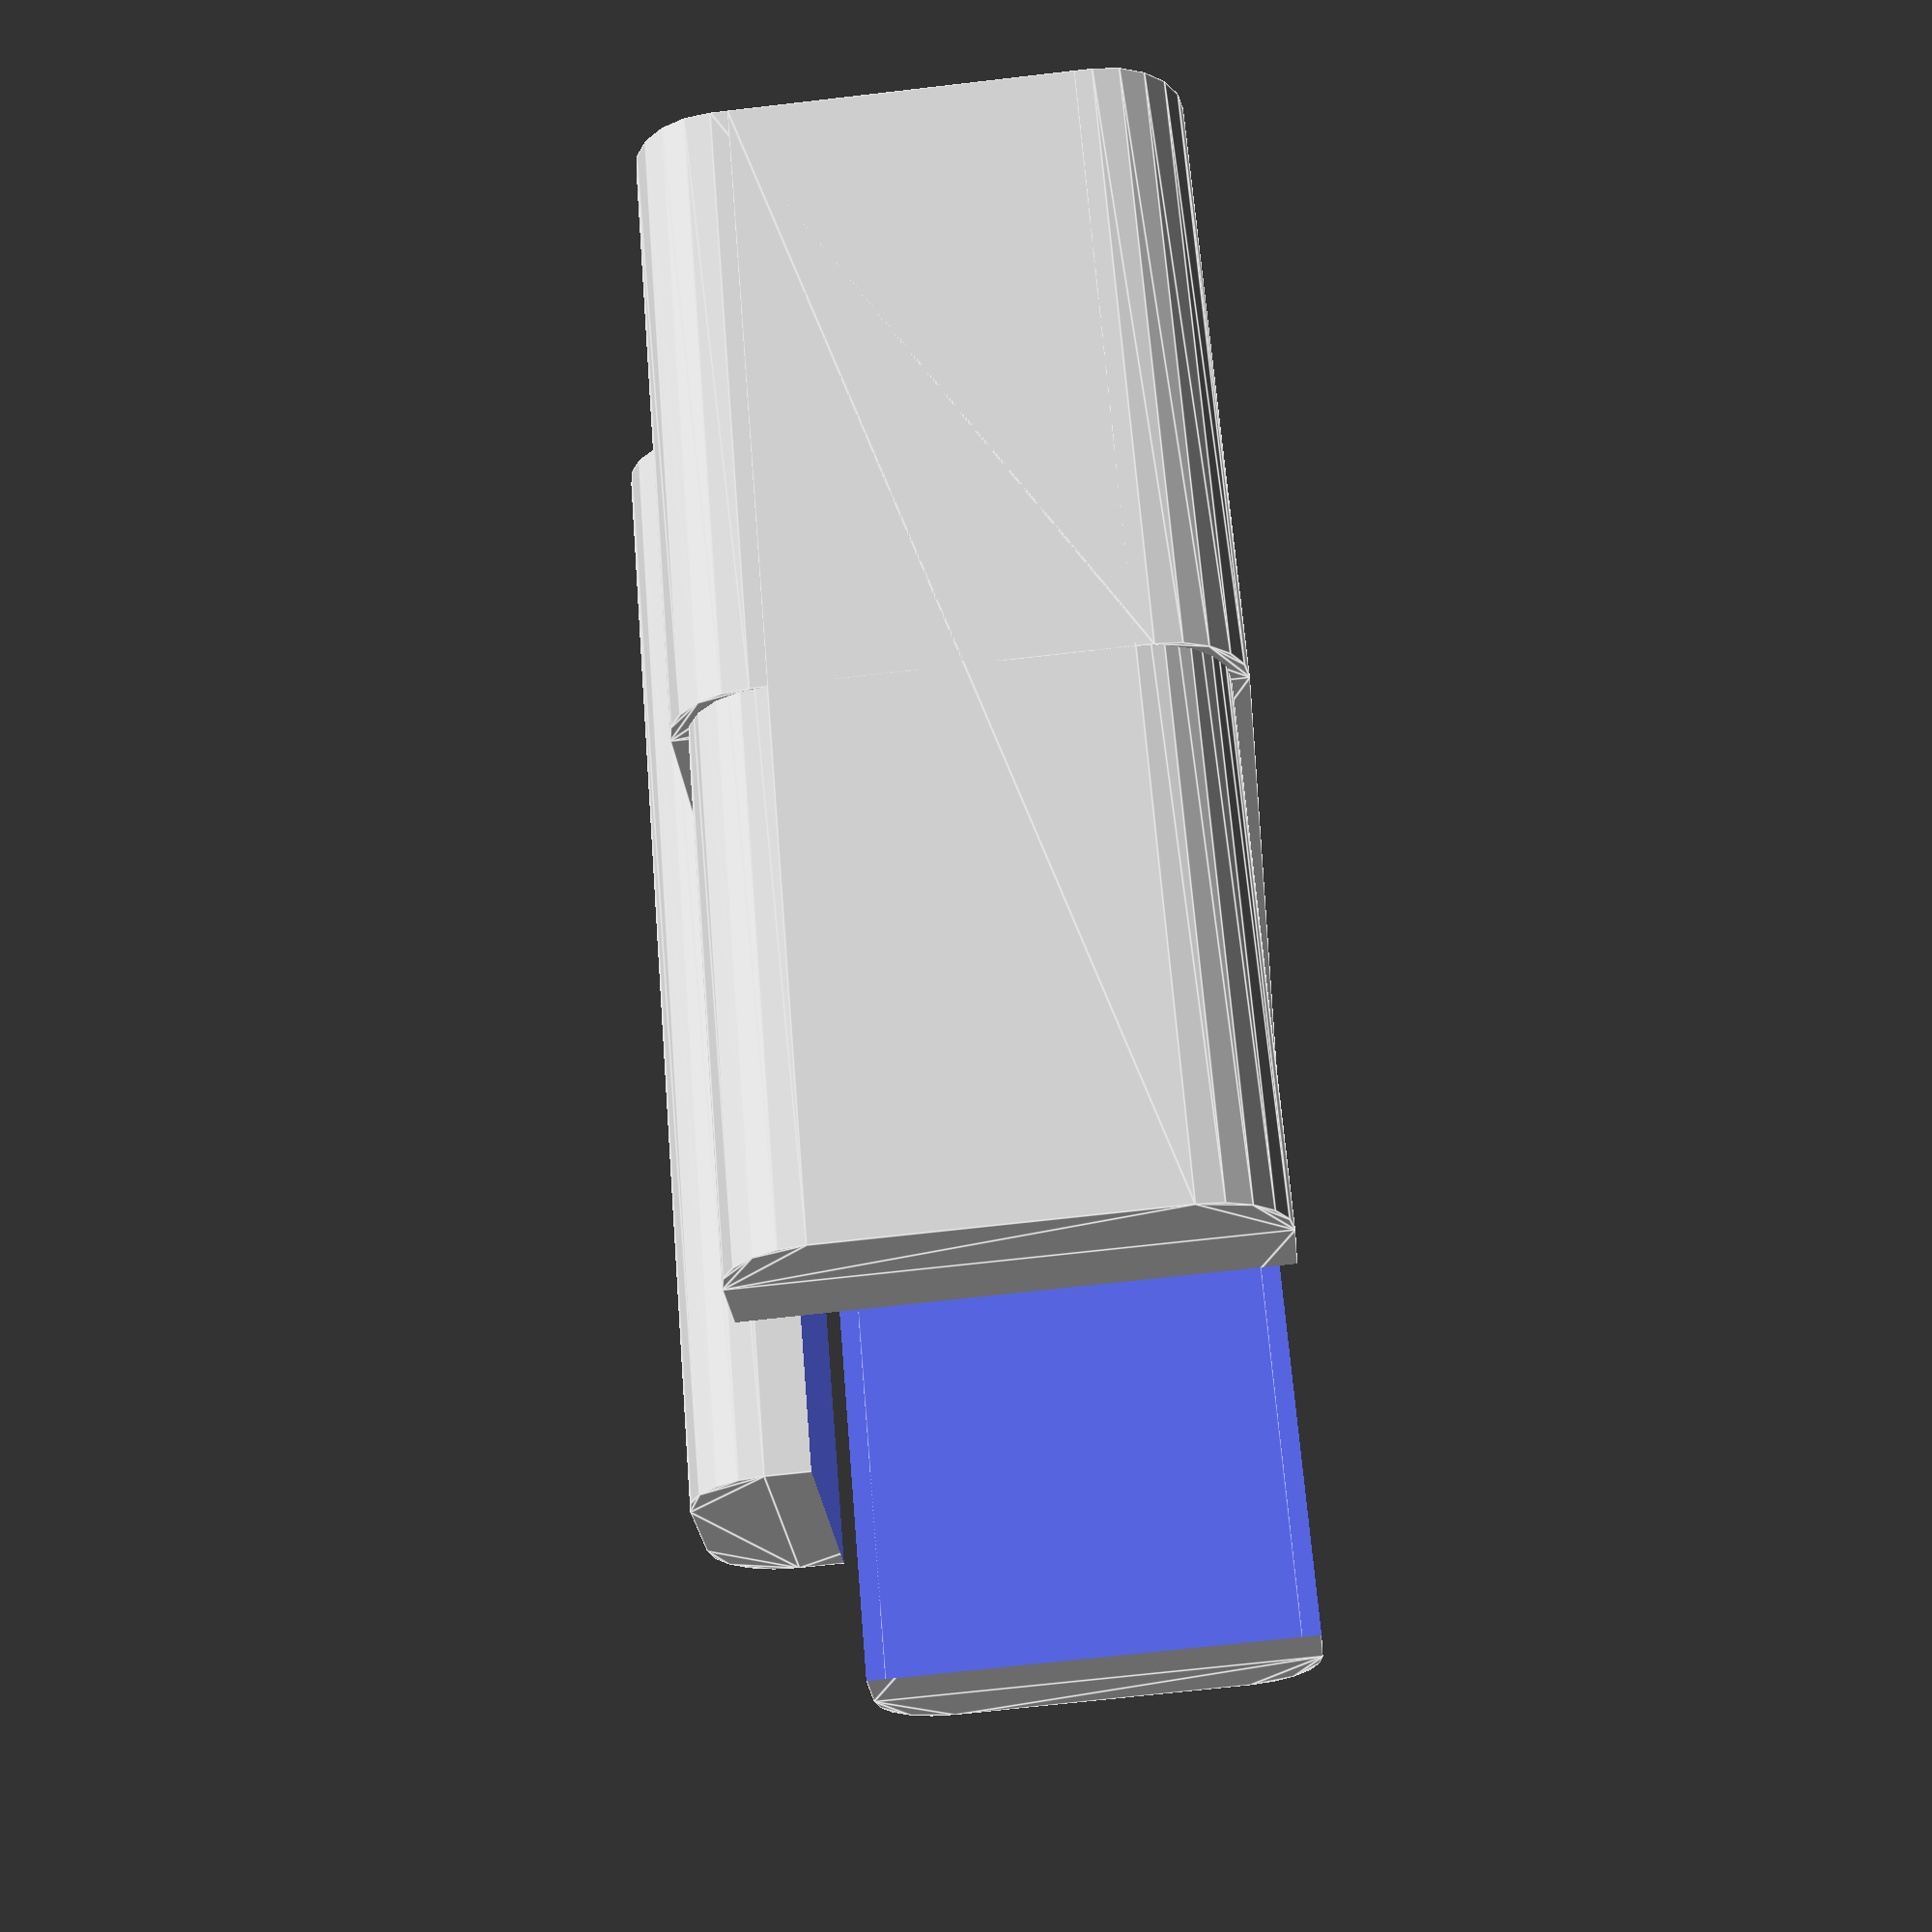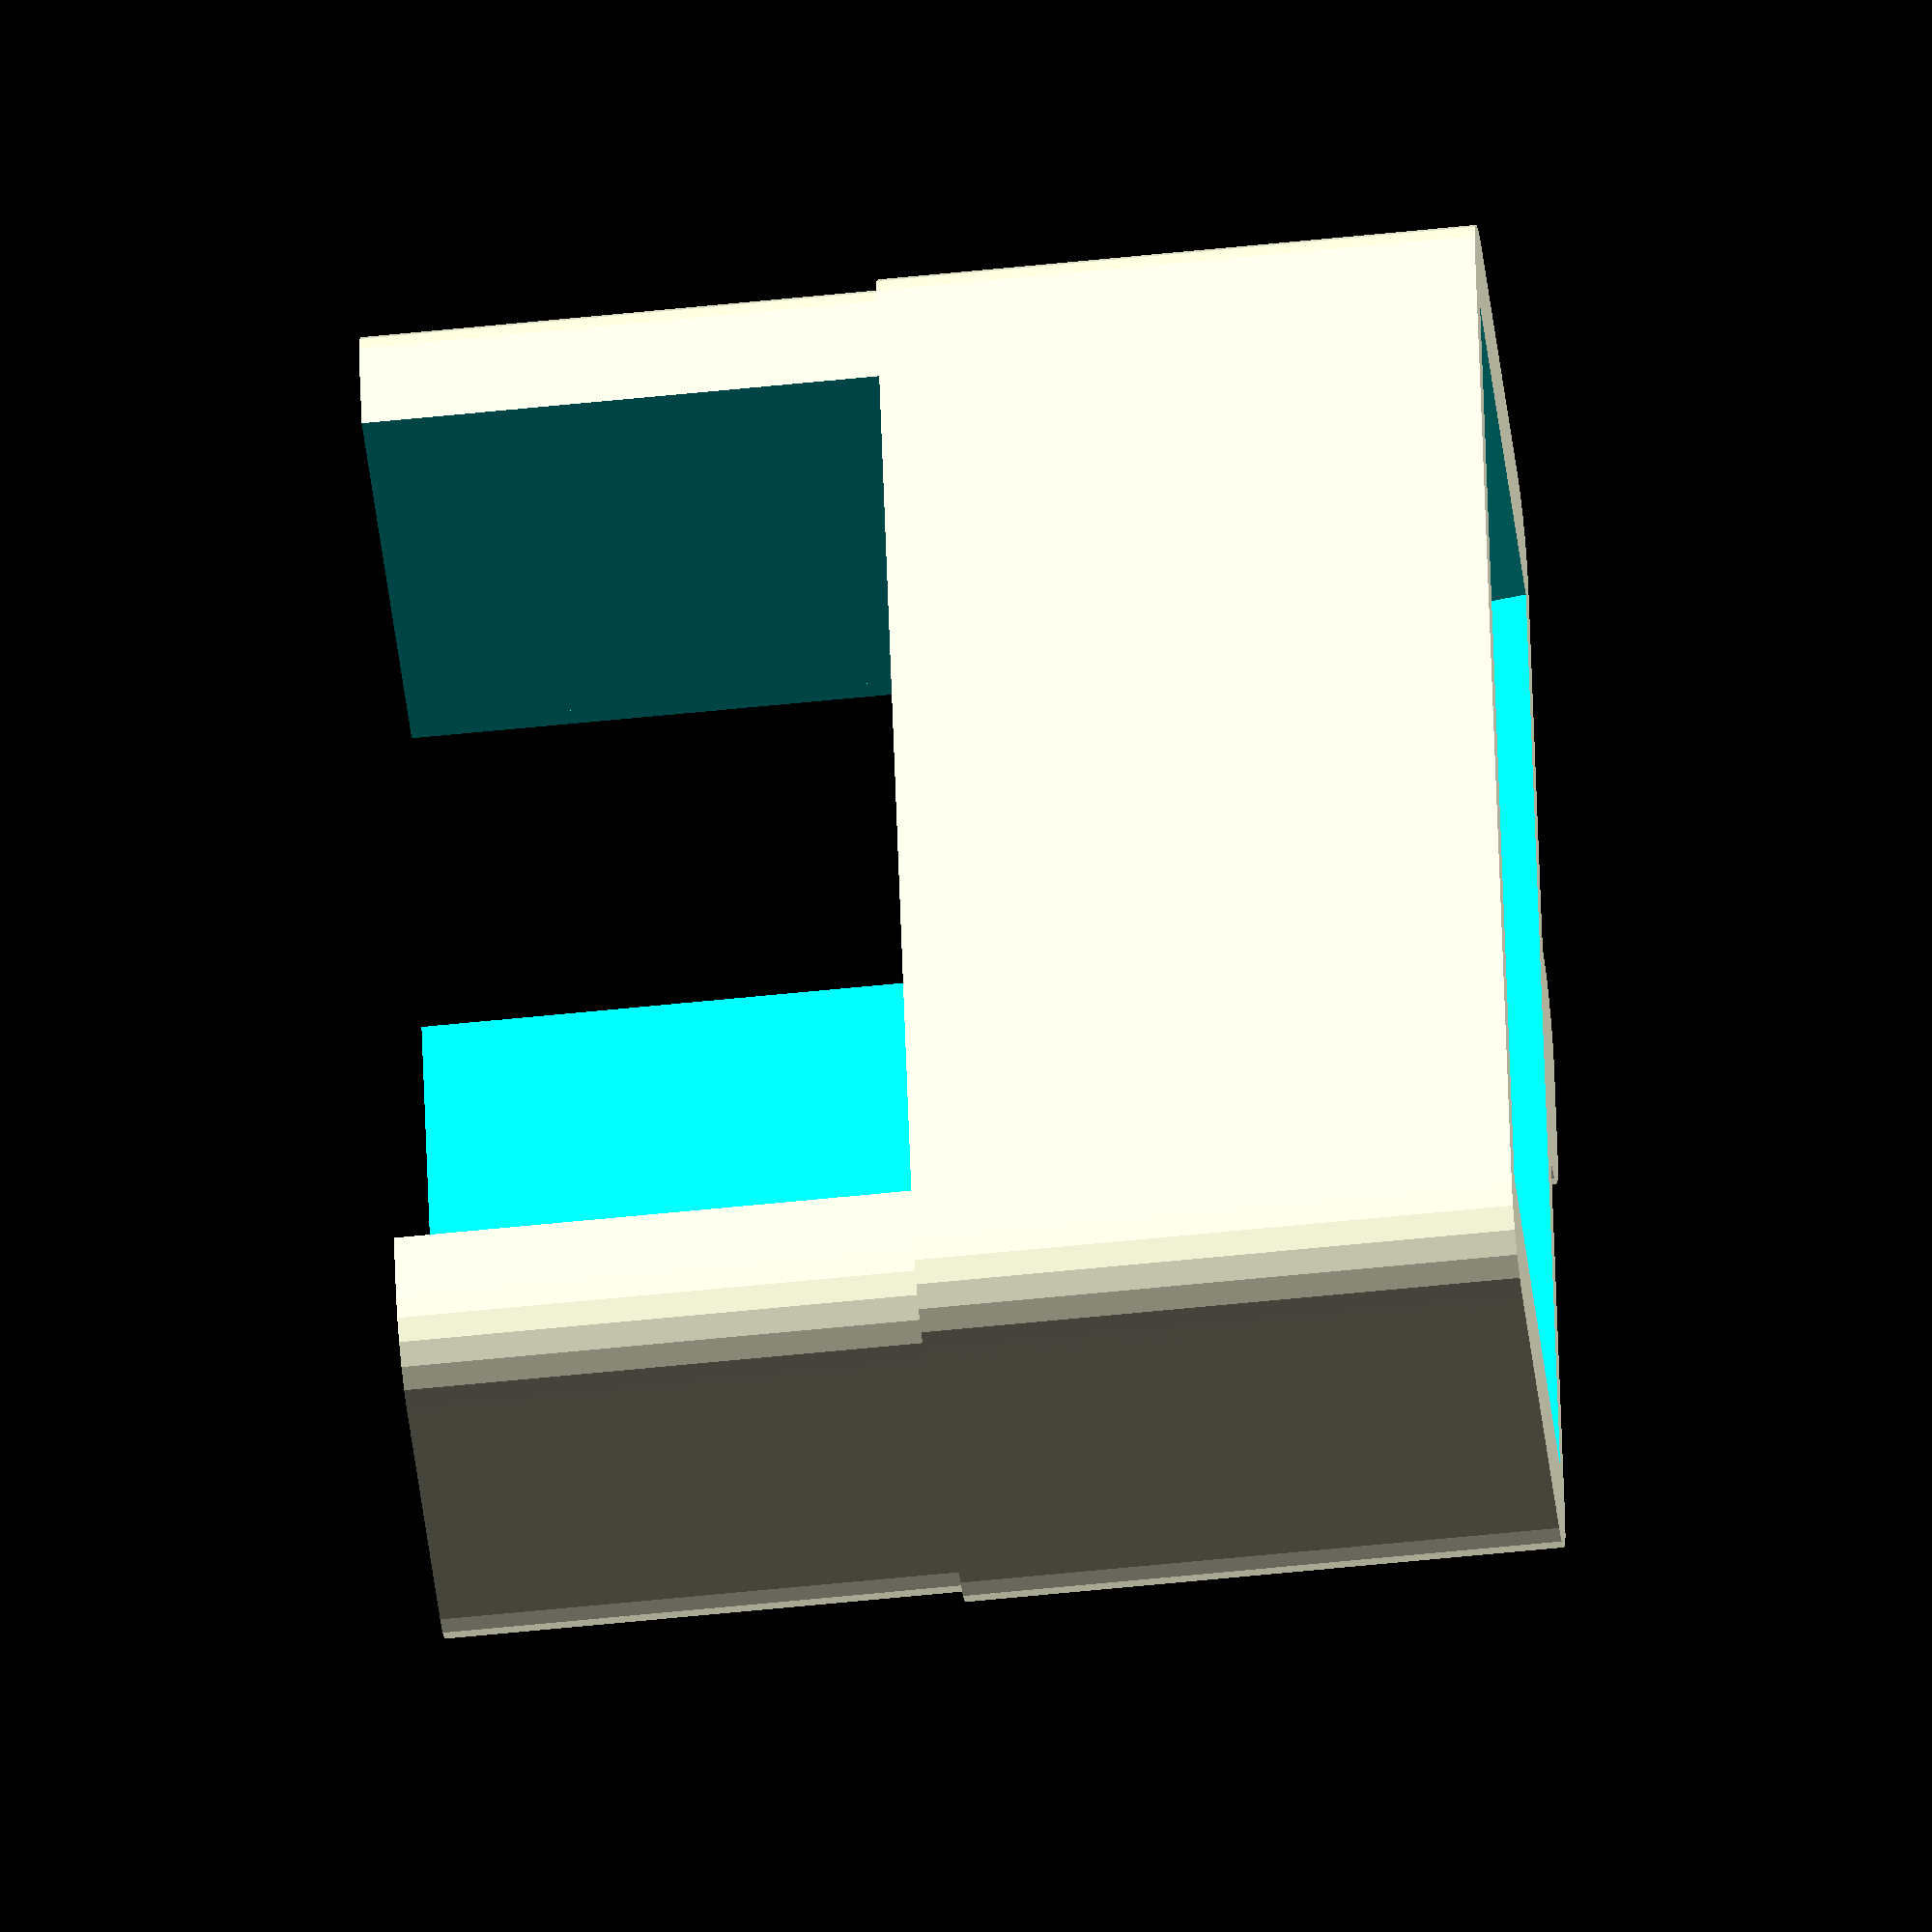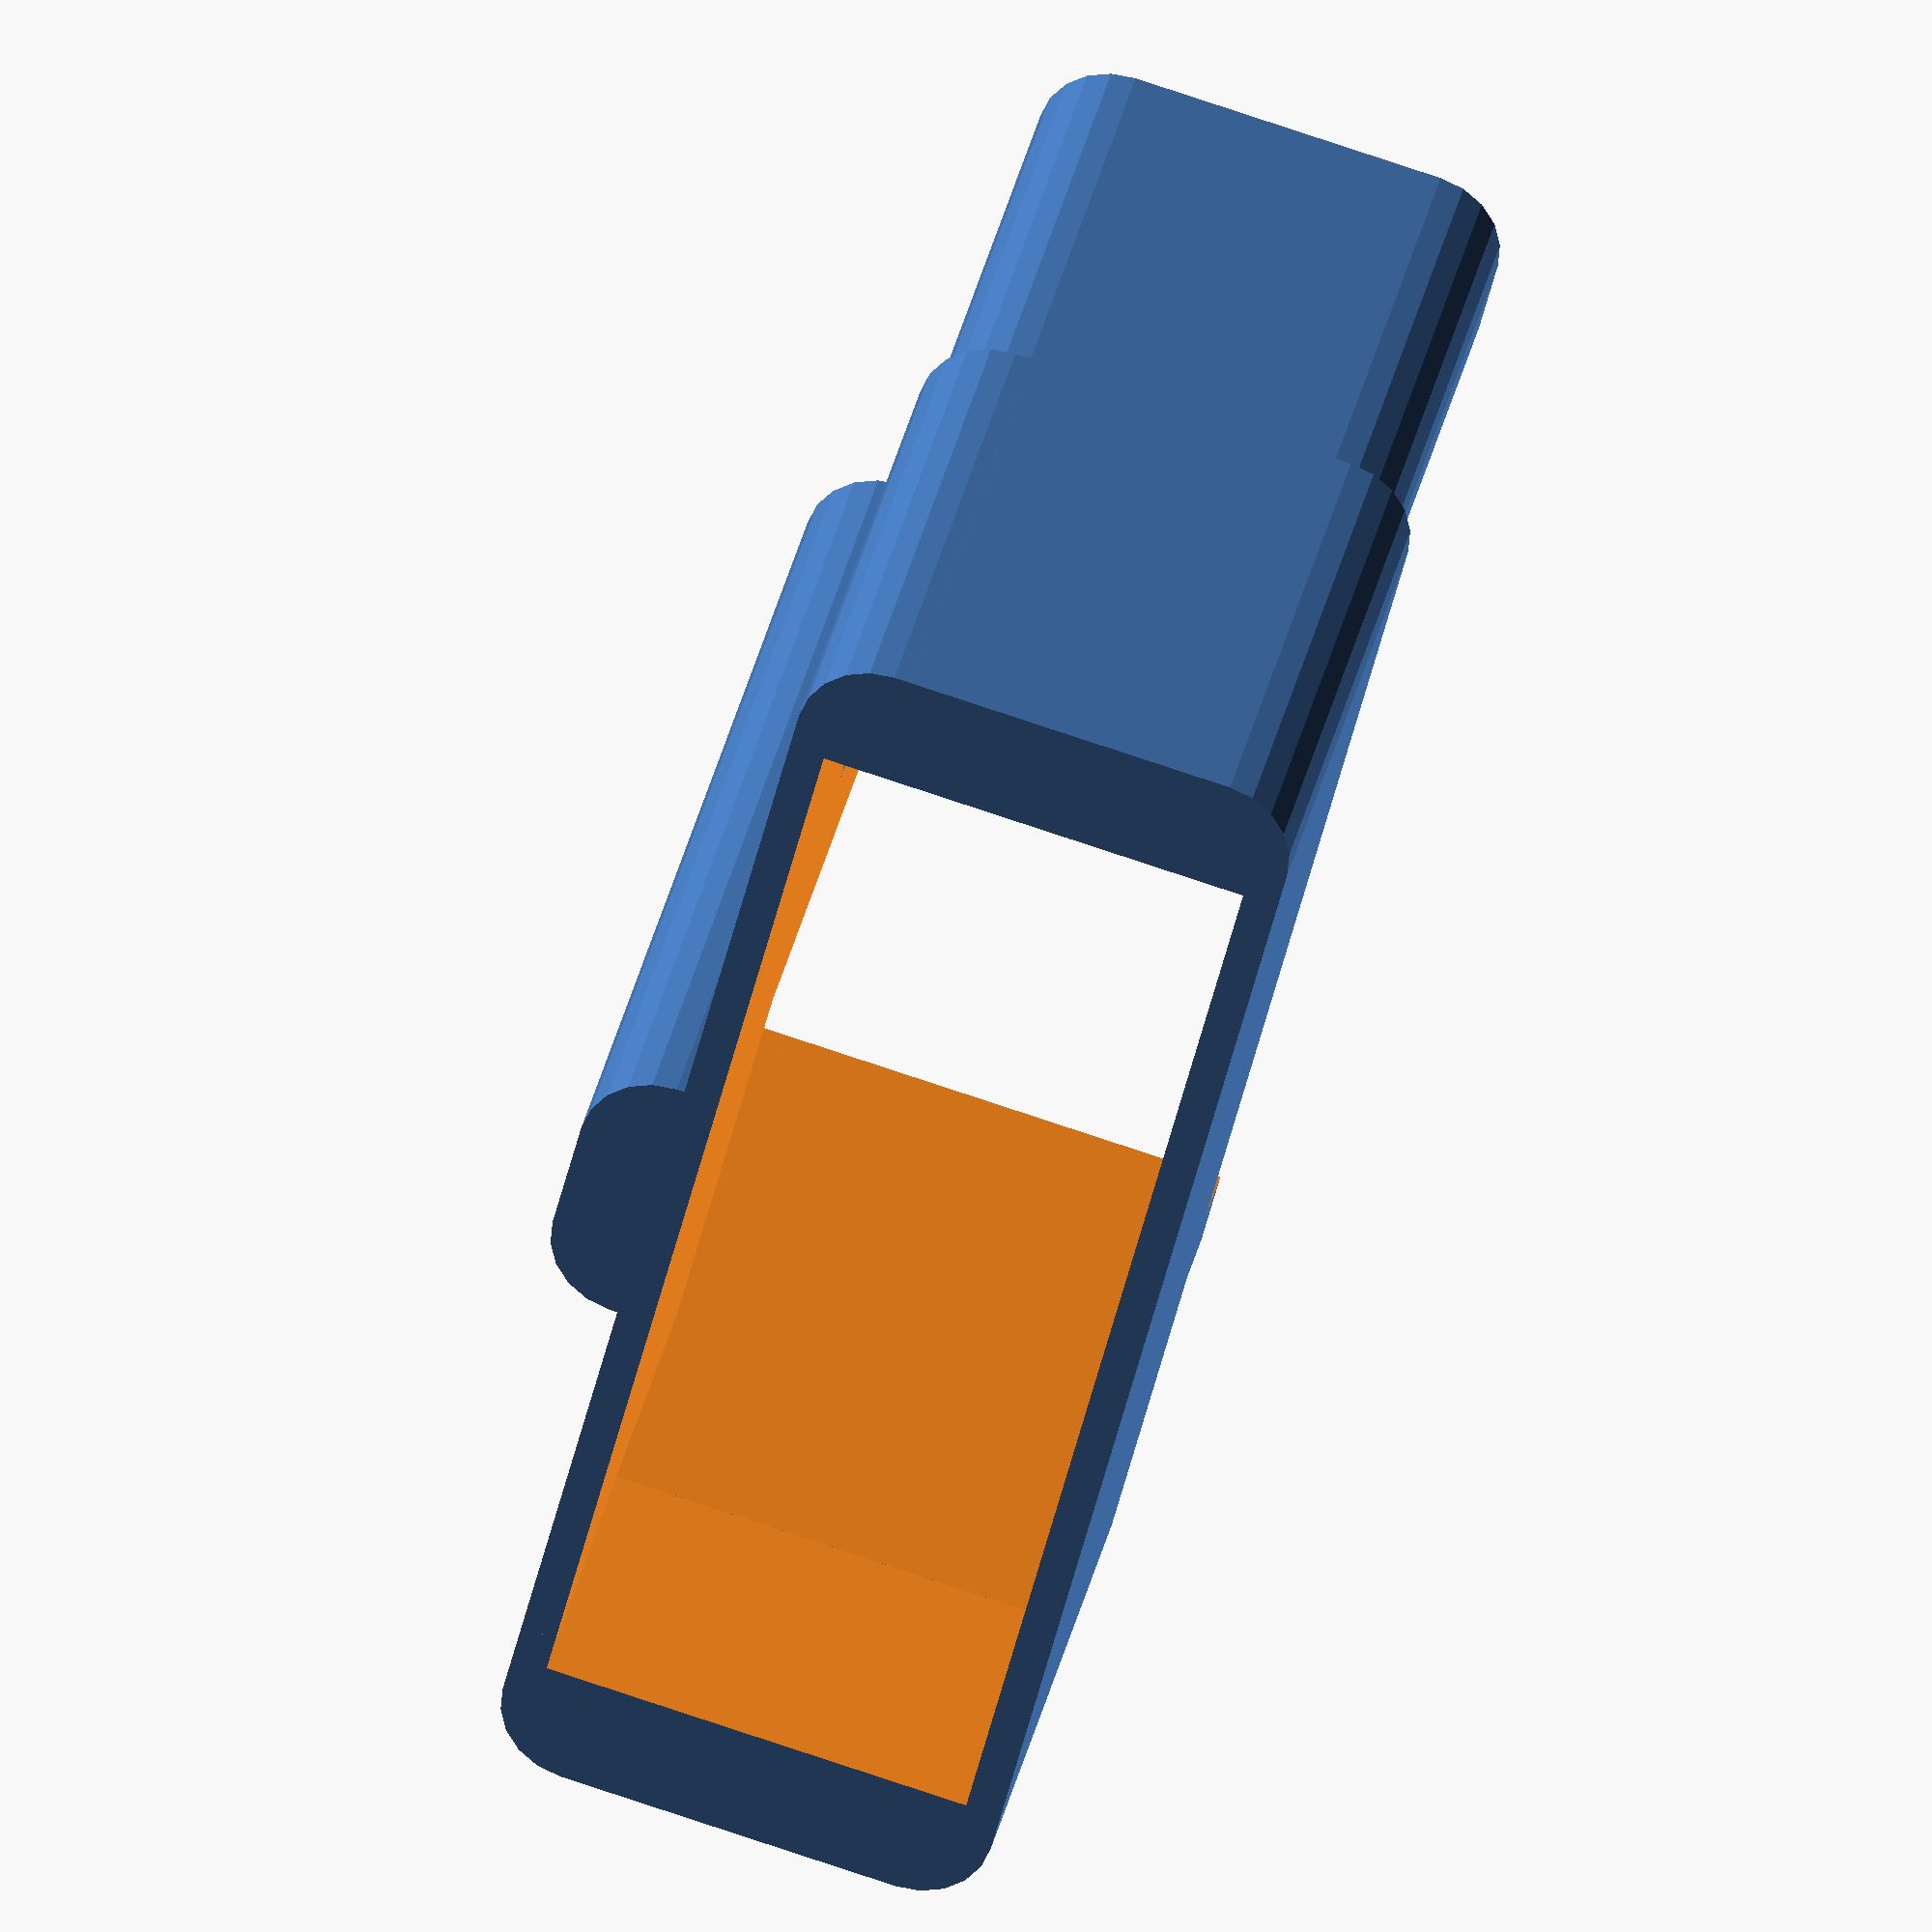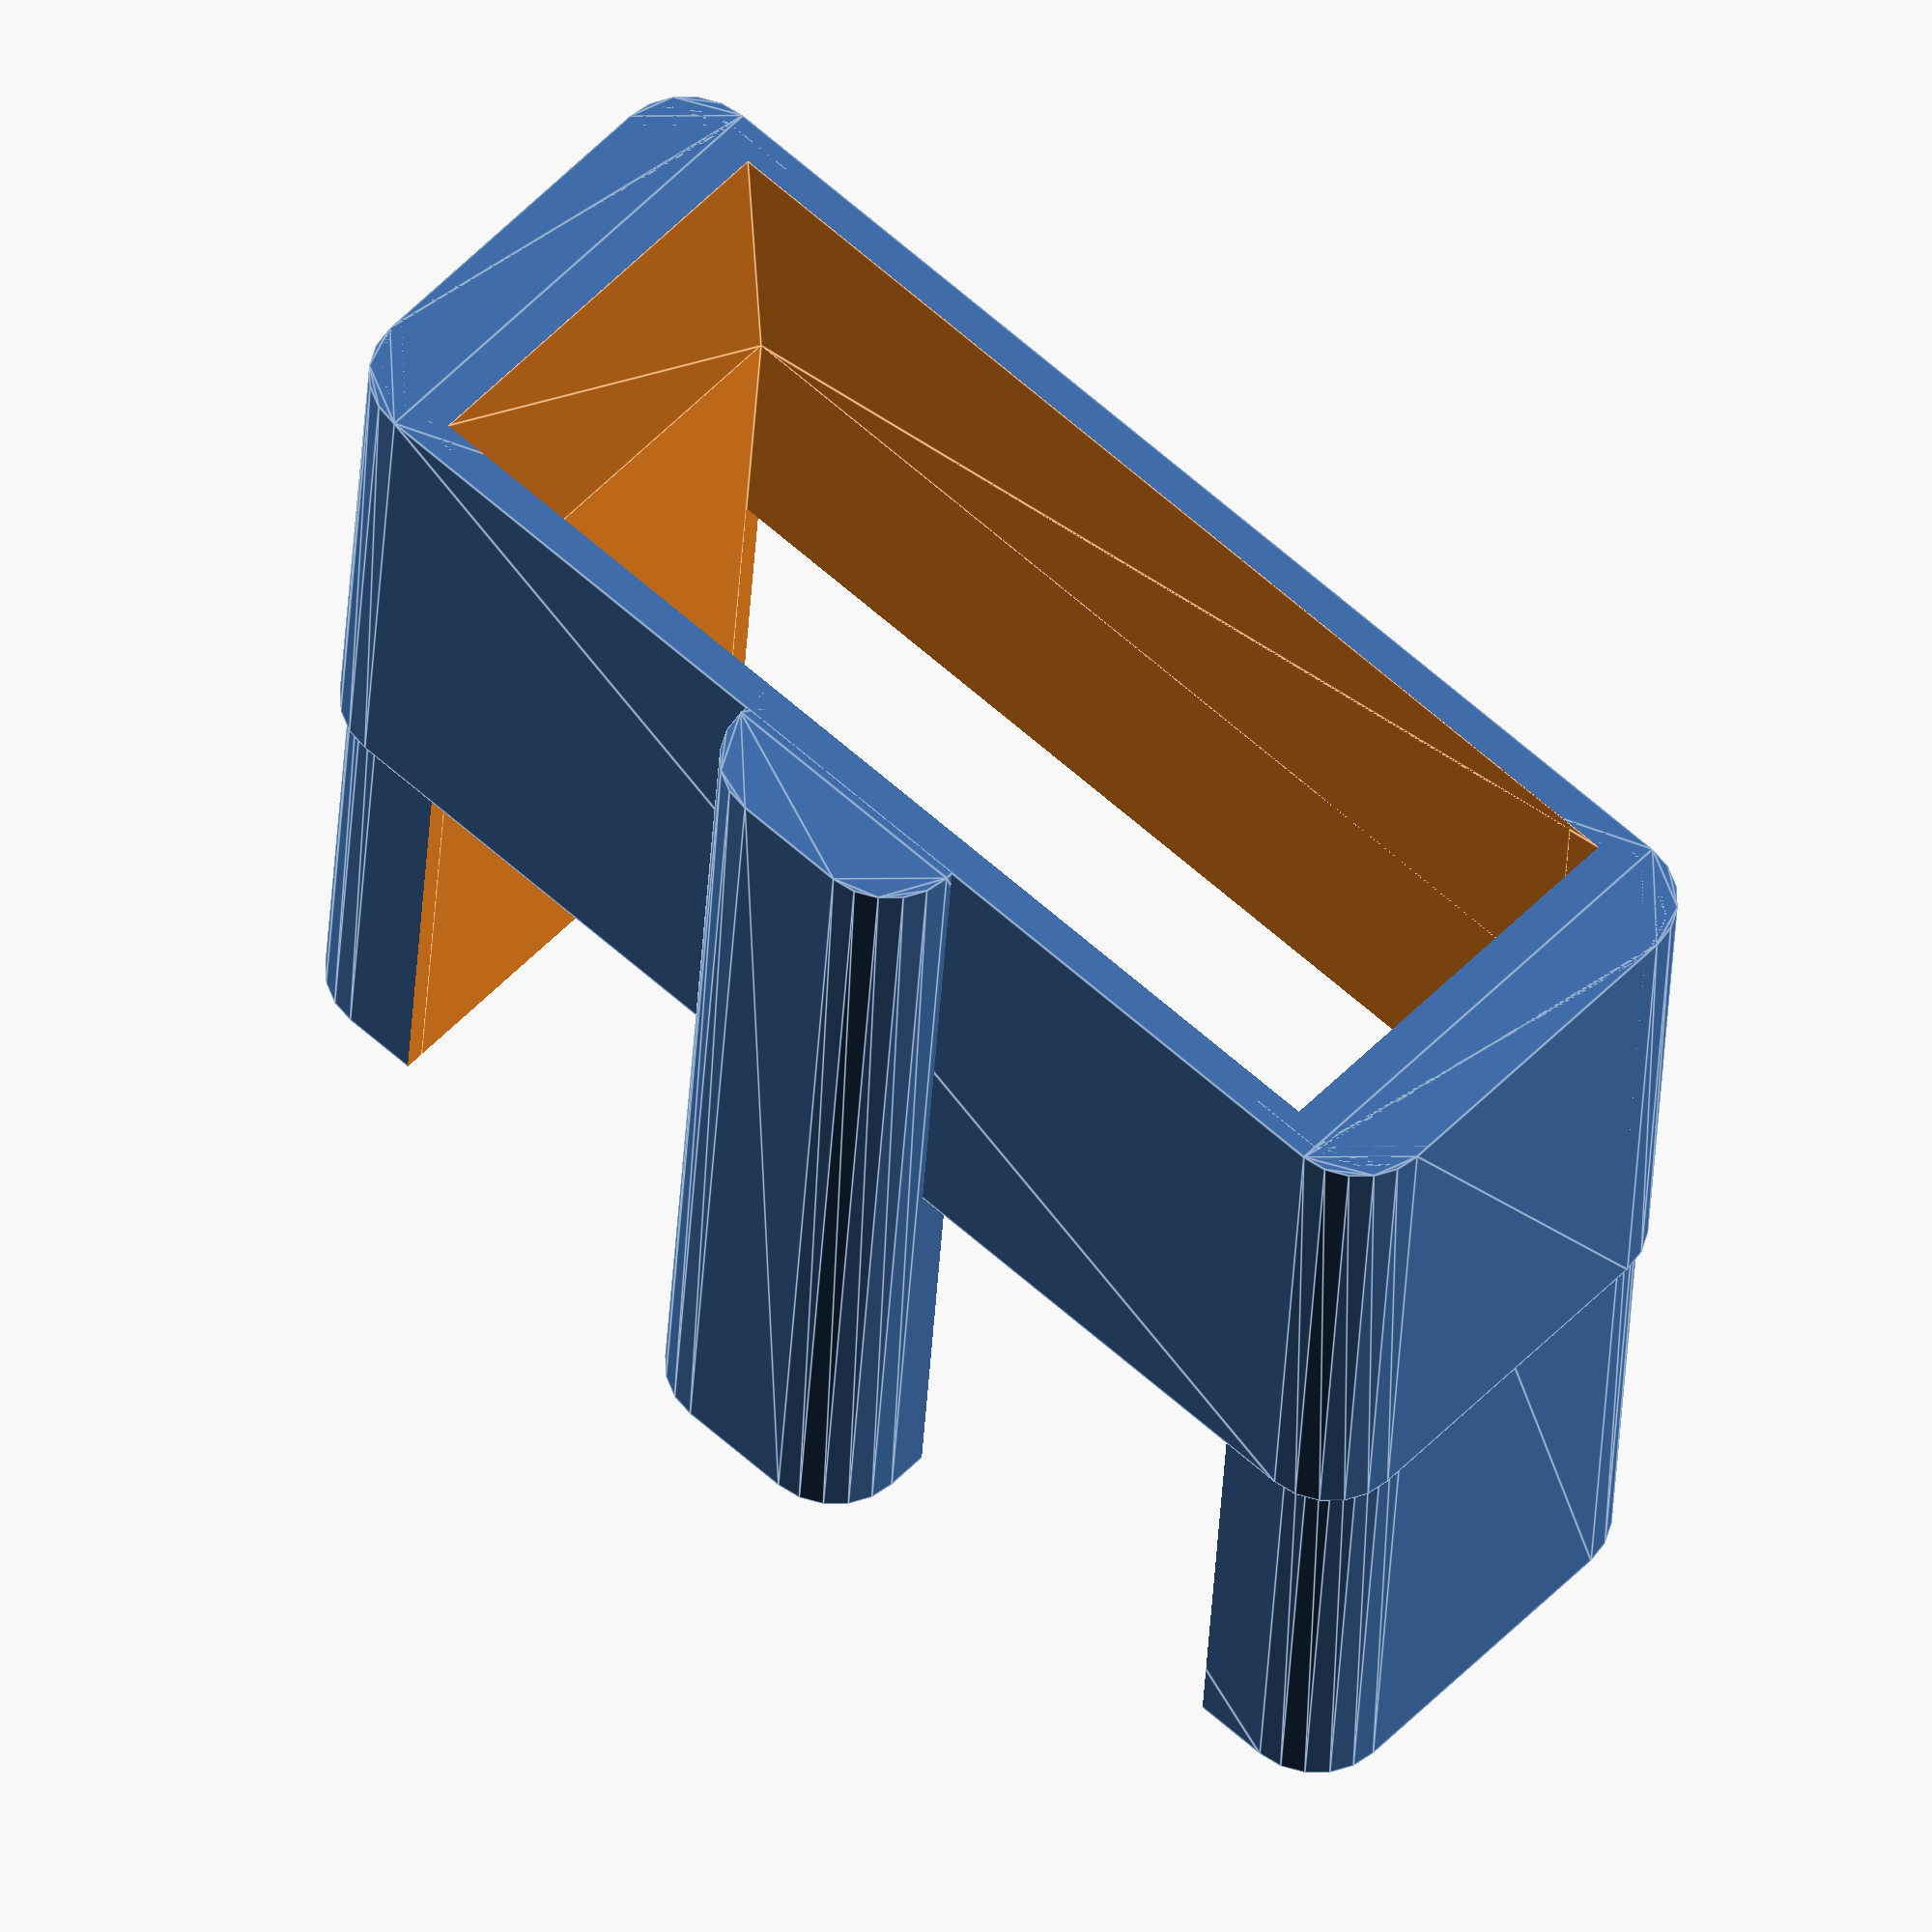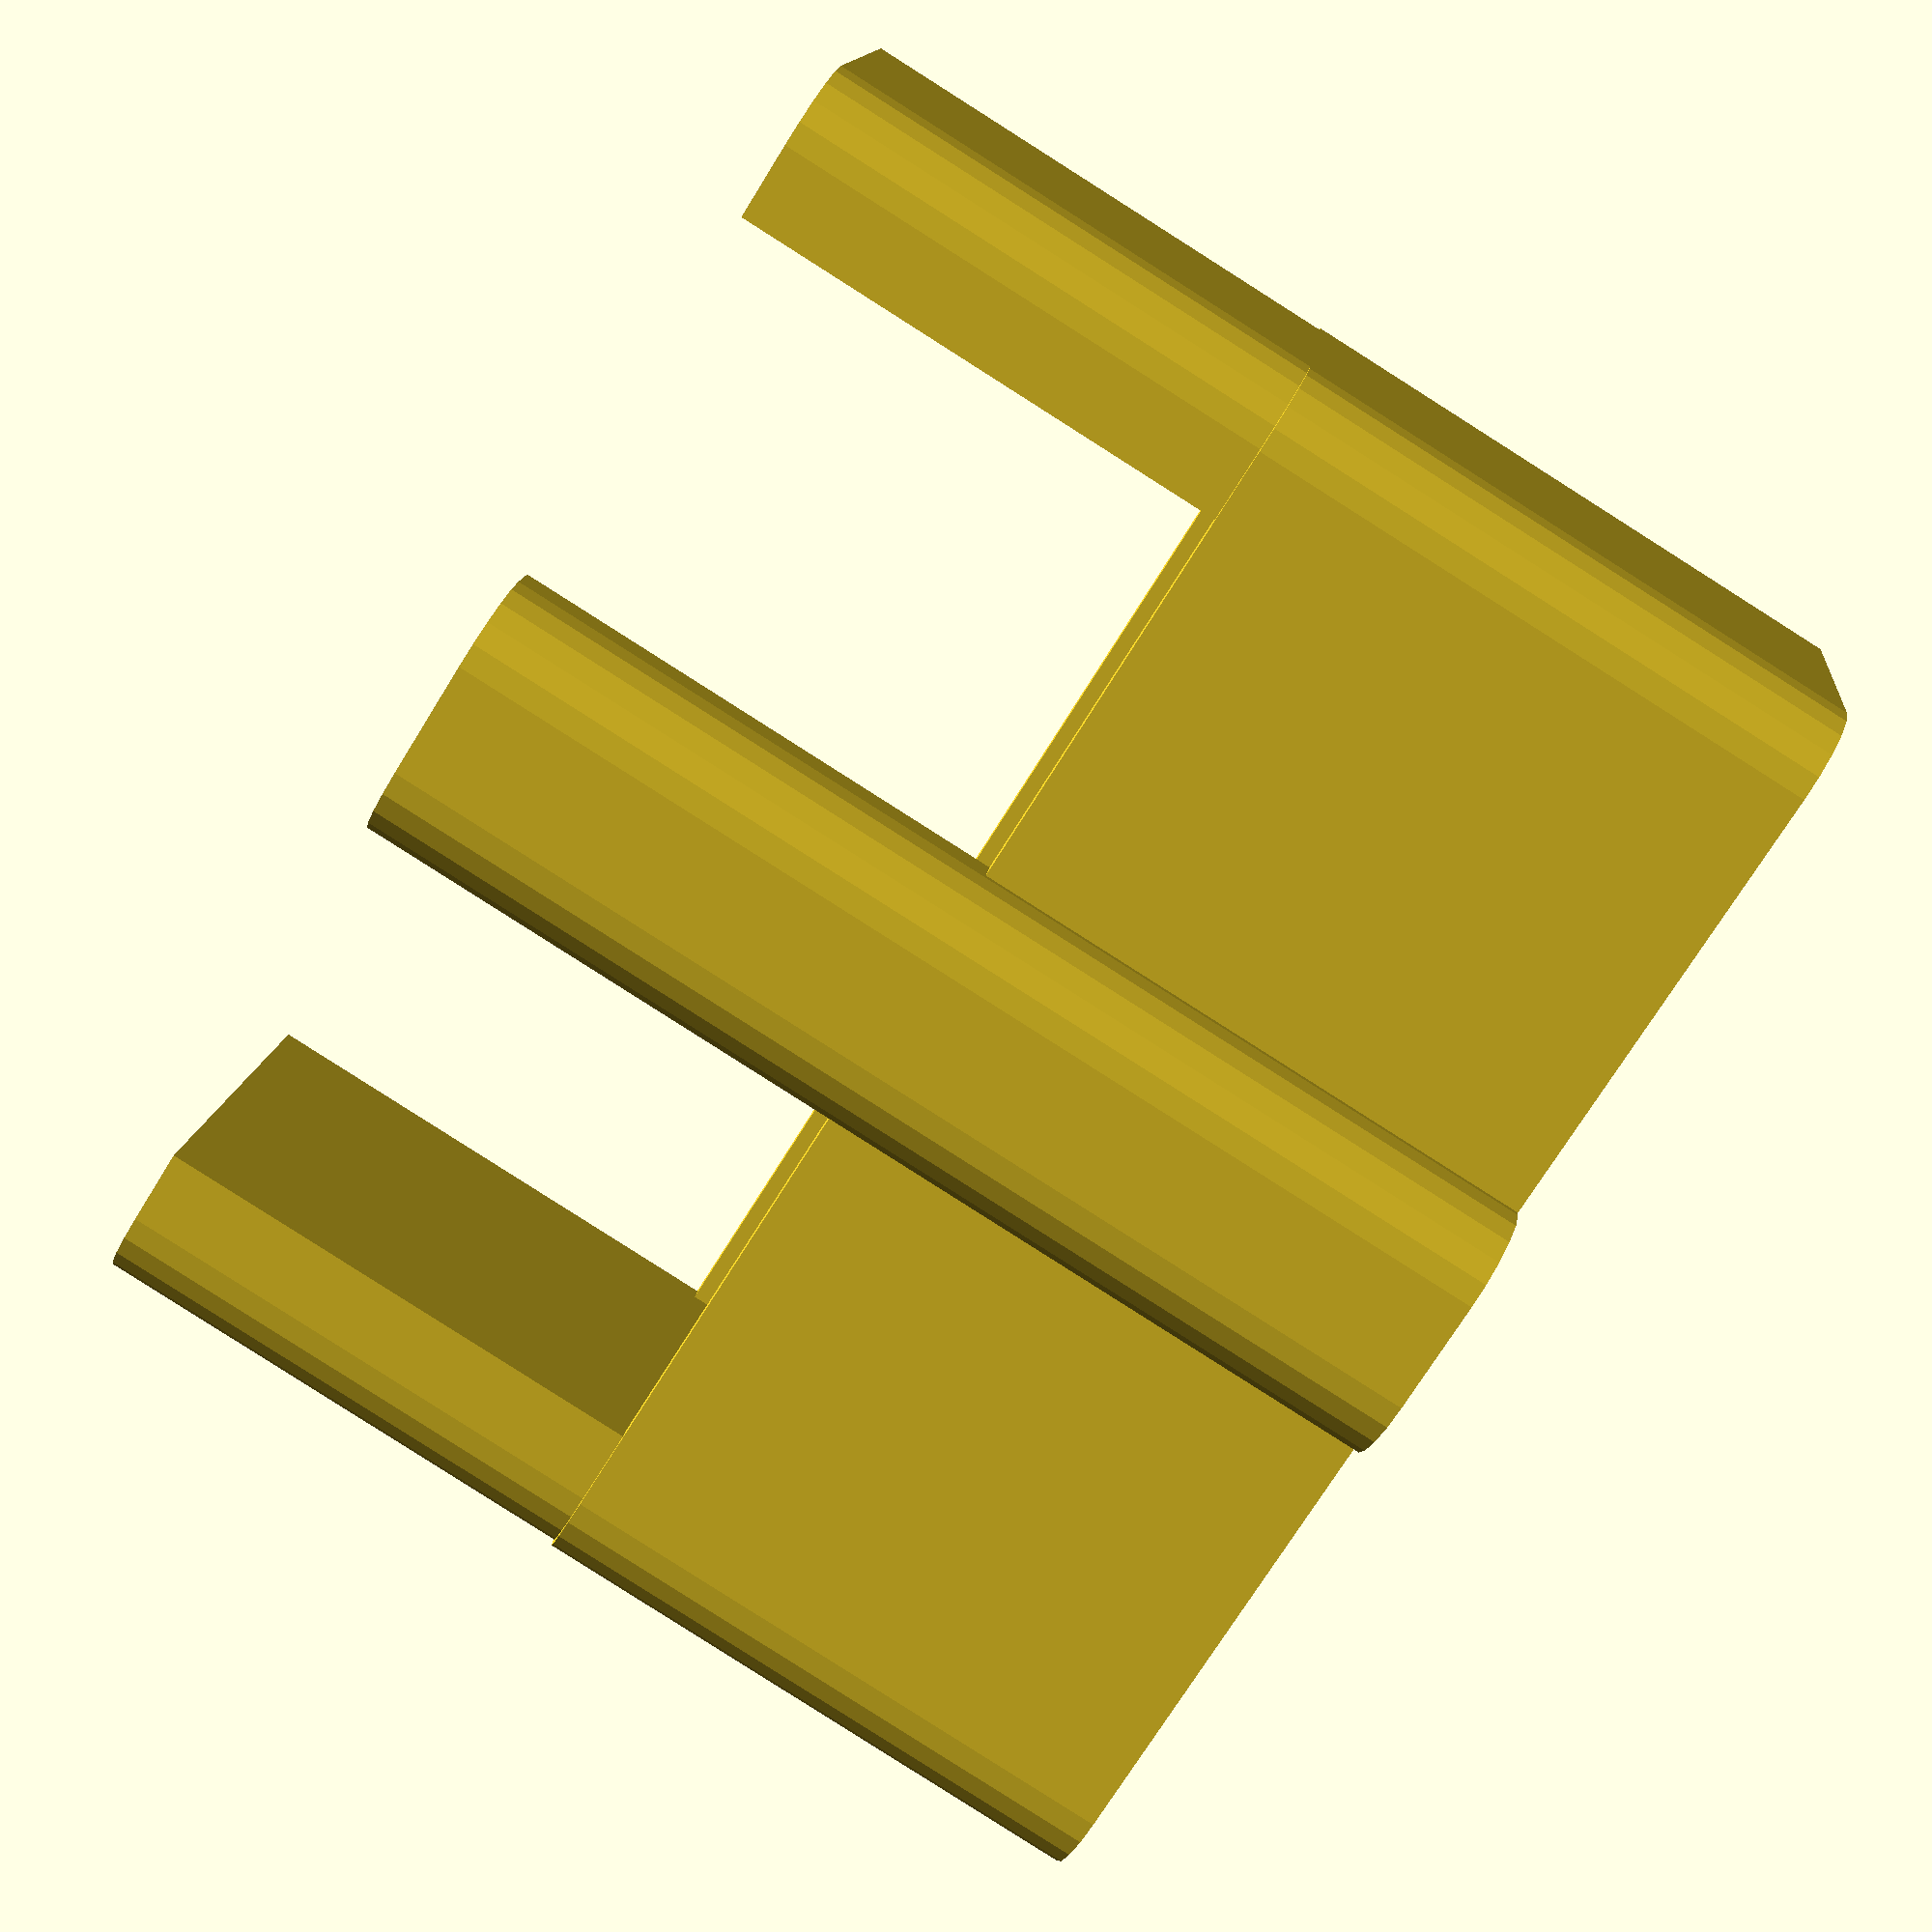
<openscad>
/**********************************************************\
*                                                          *
*  IDC-Socket Adaptor for Female Headers                   *
*  by Mose                                                 *
*  http://www.thingiverse.com/mose                         *
*  build after datasheets for                              *
*   - MPE-Garry 094 series female header                   *
*   - Amtek Technology IDC1 series IDC socket              *
*                                                          *
\**********************************************************/
/*
    Remixed By Brian Khuu to take into account 
*/
$fn=20;

// Accounting for FDM printer inaccuracy
nozzledia = 0.45;

// pin count; change to match your header
PINS   = 10;
HEIGHT = 14;

// IDC Specs
idc_depth=6.5;

module cube_rounded(size, radius=0)
{ // Round corners for Openscad - By WilliamAAdams Jun 15, 2011 (But adjusted to always fit within the xyz size)
    x = size[0];
    y = size[1];
    z = size[2];
    if (radius > 0)
    {
        linear_extrude(height=z)
        hull()
        { // place 4 circles in the corners, with the given radius
            translate([(-x/2)+(radius), (-y/2)+(radius), 0])
                circle(r=radius);
            translate([(x/2)-(radius), (-y/2)+(radius), 0])
                circle(r=radius);
            translate([(-x/2)+(radius), (y/2)-(radius), 0])
                circle(r=radius);
            translate([(x/2)-(radius), (y/2)-(radius), 0])
                circle(r=radius);
        }
    }
    else
    {
        translate([0,0,z/2])
            cube([x,y,z], center=true);
    }
}

// don't change below
PW = (PINS/2-1)*2.54;

difference(){
	union(){
        difference()
        { // Side Locks
            cube_rounded([7.3+PW, 6, HEIGHT],radius=1);
            translate([0,0,-1])
              cube_rounded([3.35+PW, 7, HEIGHT+2], radius=0);
        }
        
        // Tab
	    translate([0,0.8,0])
	        cube_rounded([3.5, 7, HEIGHT],radius=1);

        // Bottom Base
        cube_rounded([7.3+PW, 5.5+2*nozzledia, HEIGHT-idc_depth],radius=1);
	}

    // Hole
    translate([0,0,-1])
        cube_rounded([3.35+PW, 5.5, HEIGHT+2], radius=0);

    // Bottom Base
    hull()
    {
        cube_rounded([3.35+PW, 5.5, (HEIGHT-idc_depth)/2], radius=0);
        translate([0,0,-1])
            cube_rounded([7.3+PW-3, 5.5, 1],radius=0);
    }
}

echo((6-5.5));
</openscad>
<views>
elev=295.0 azim=265.1 roll=355.5 proj=p view=edges
elev=57.1 azim=285.9 roll=96.2 proj=o view=wireframe
elev=326.7 azim=75.9 roll=191.6 proj=o view=wireframe
elev=32.7 azim=137.2 roll=177.2 proj=o view=edges
elev=265.5 azim=10.7 roll=122.4 proj=p view=wireframe
</views>
